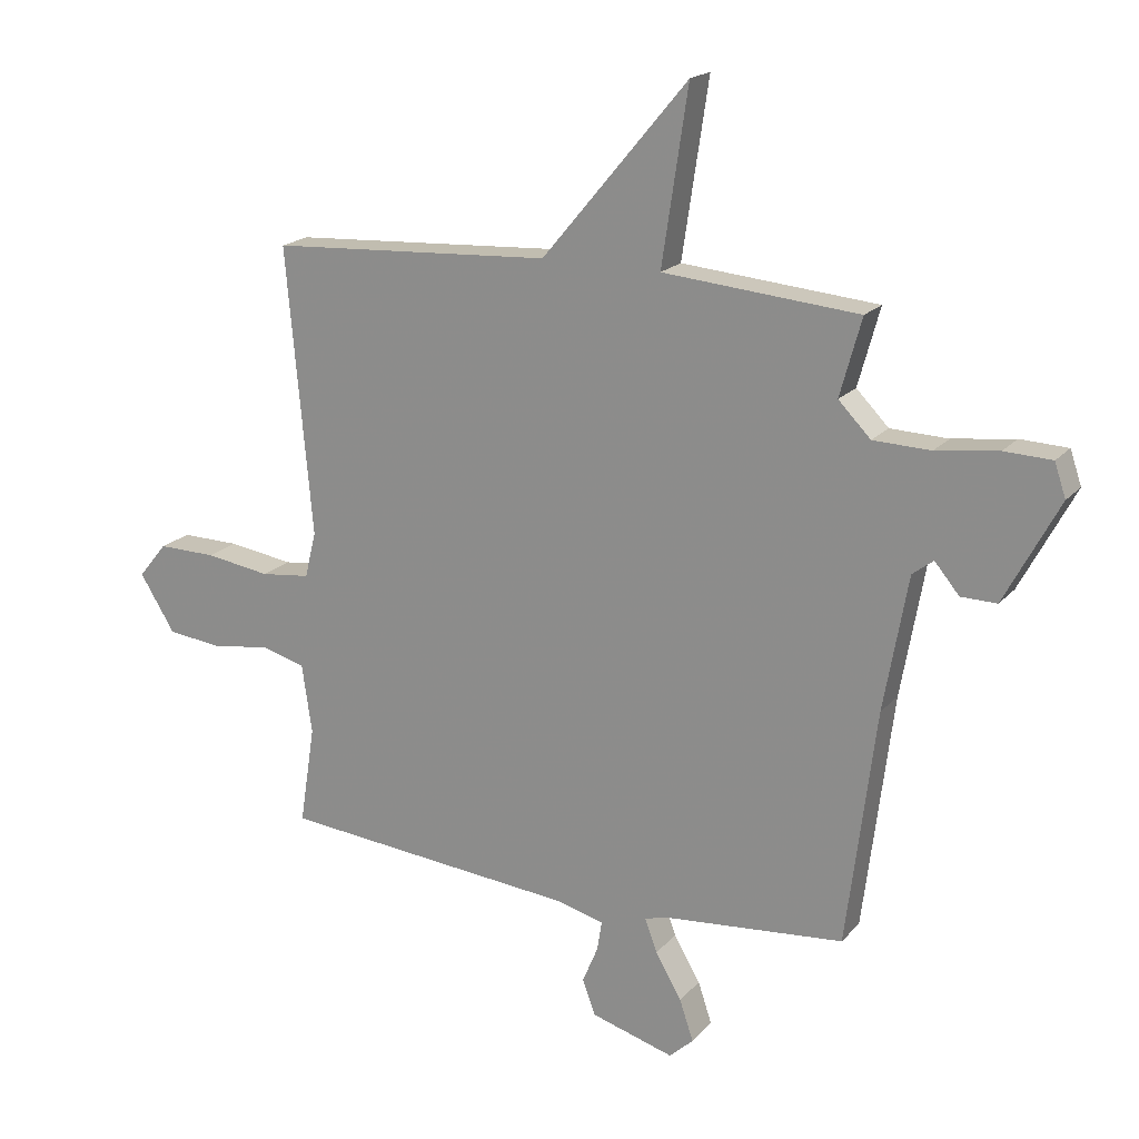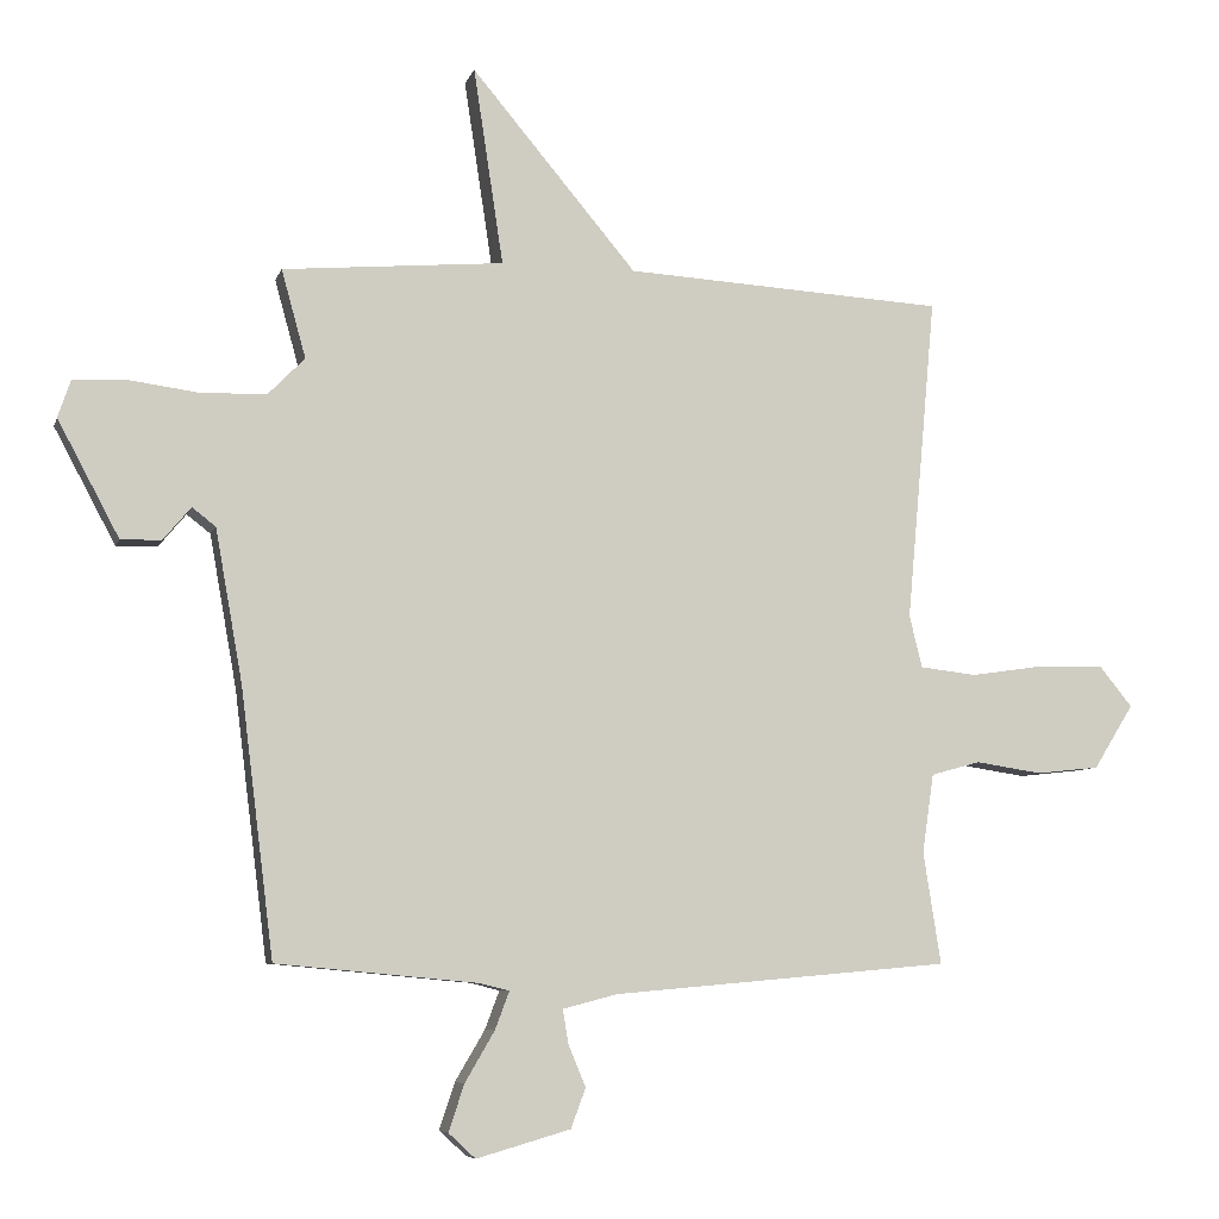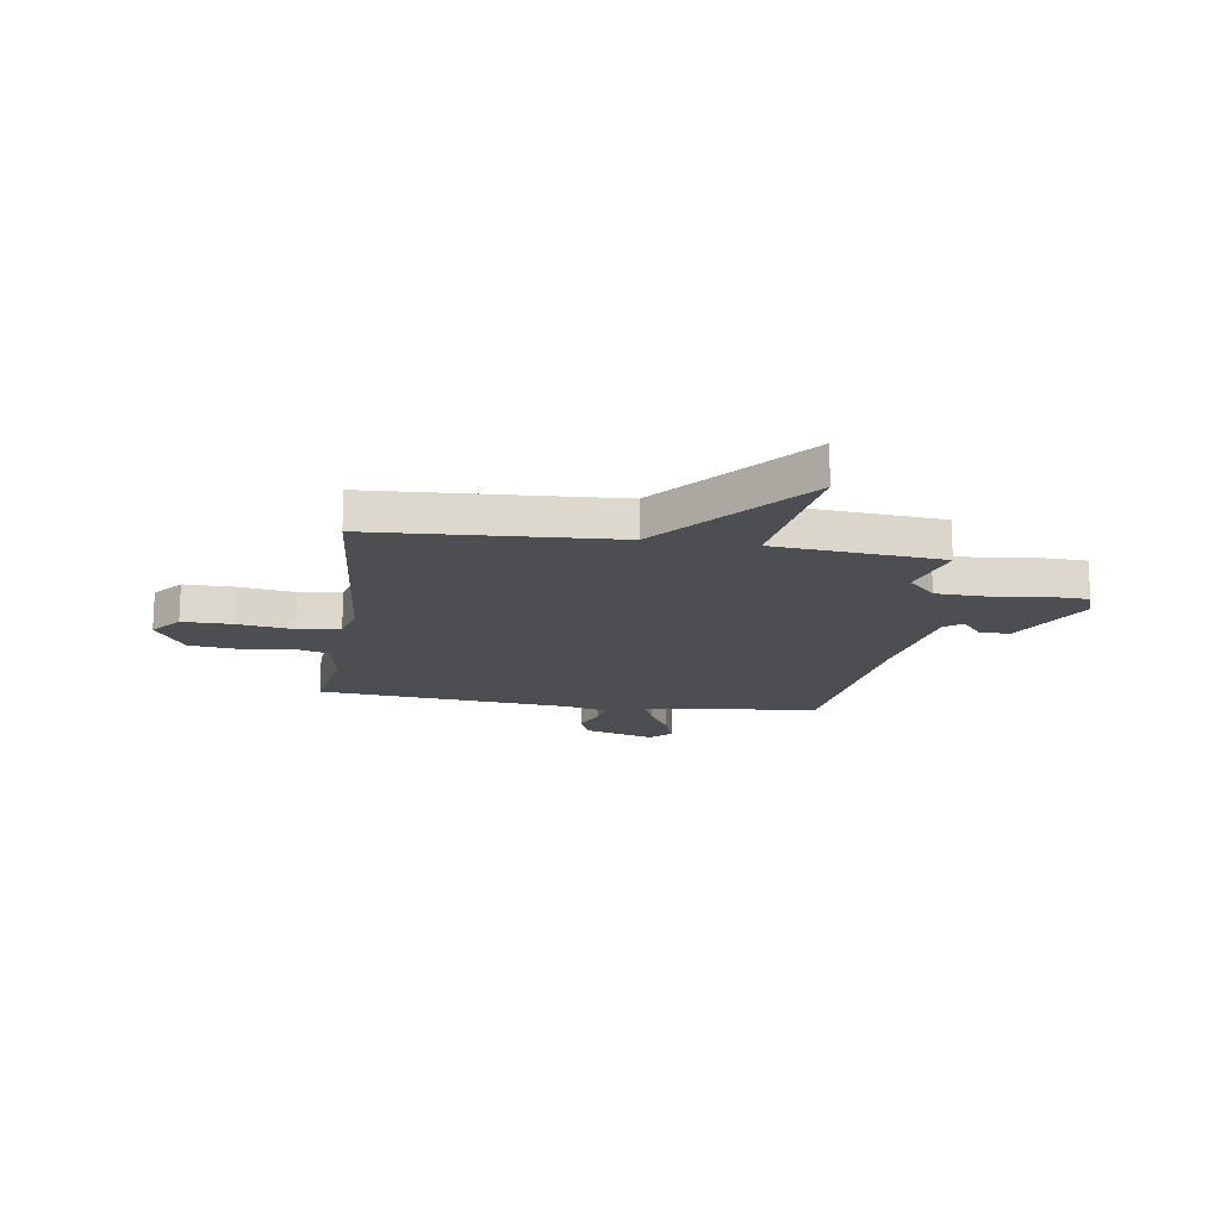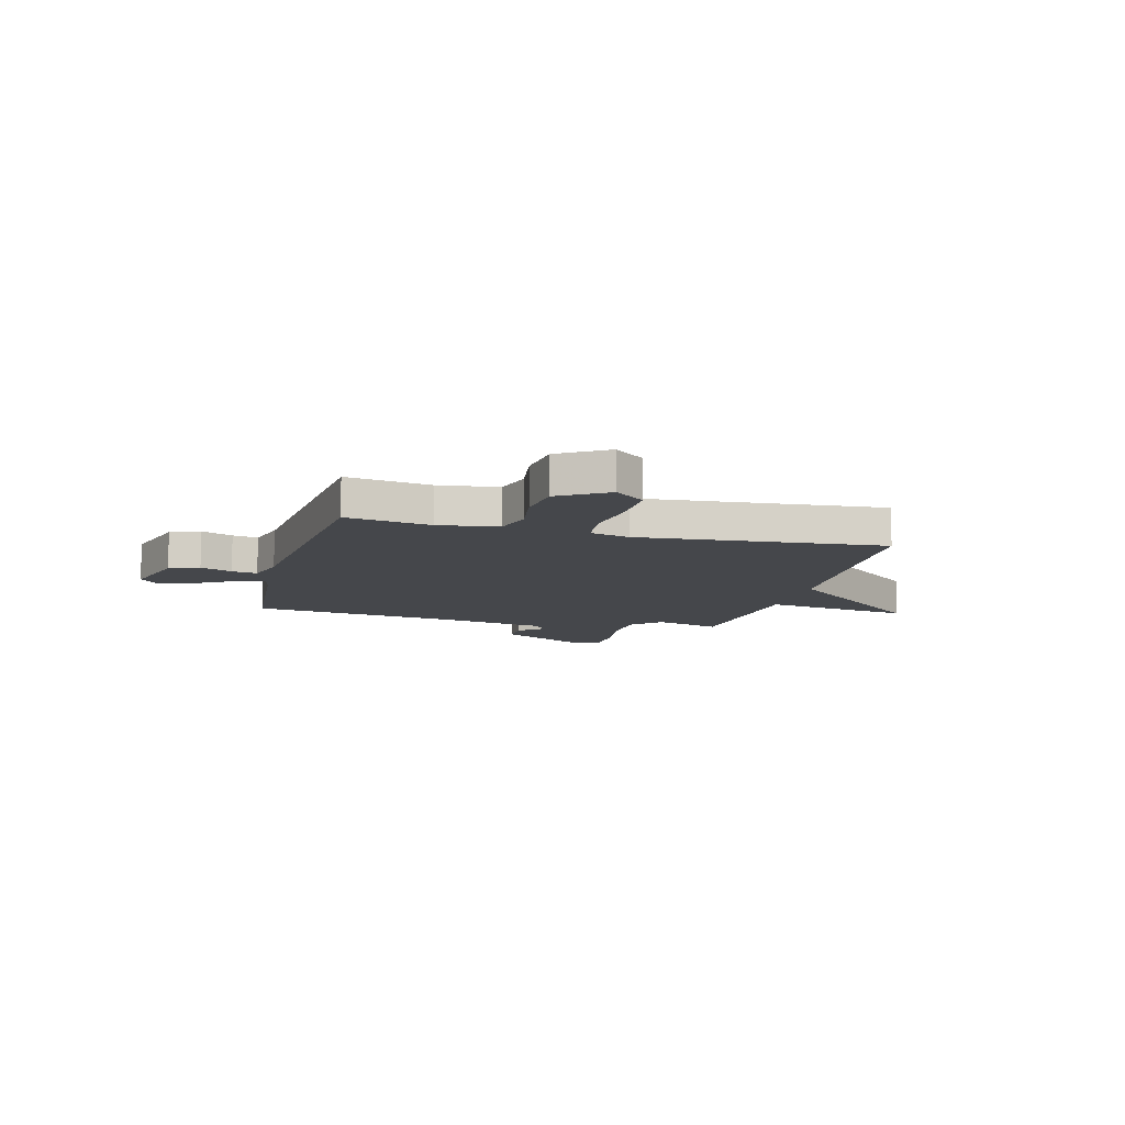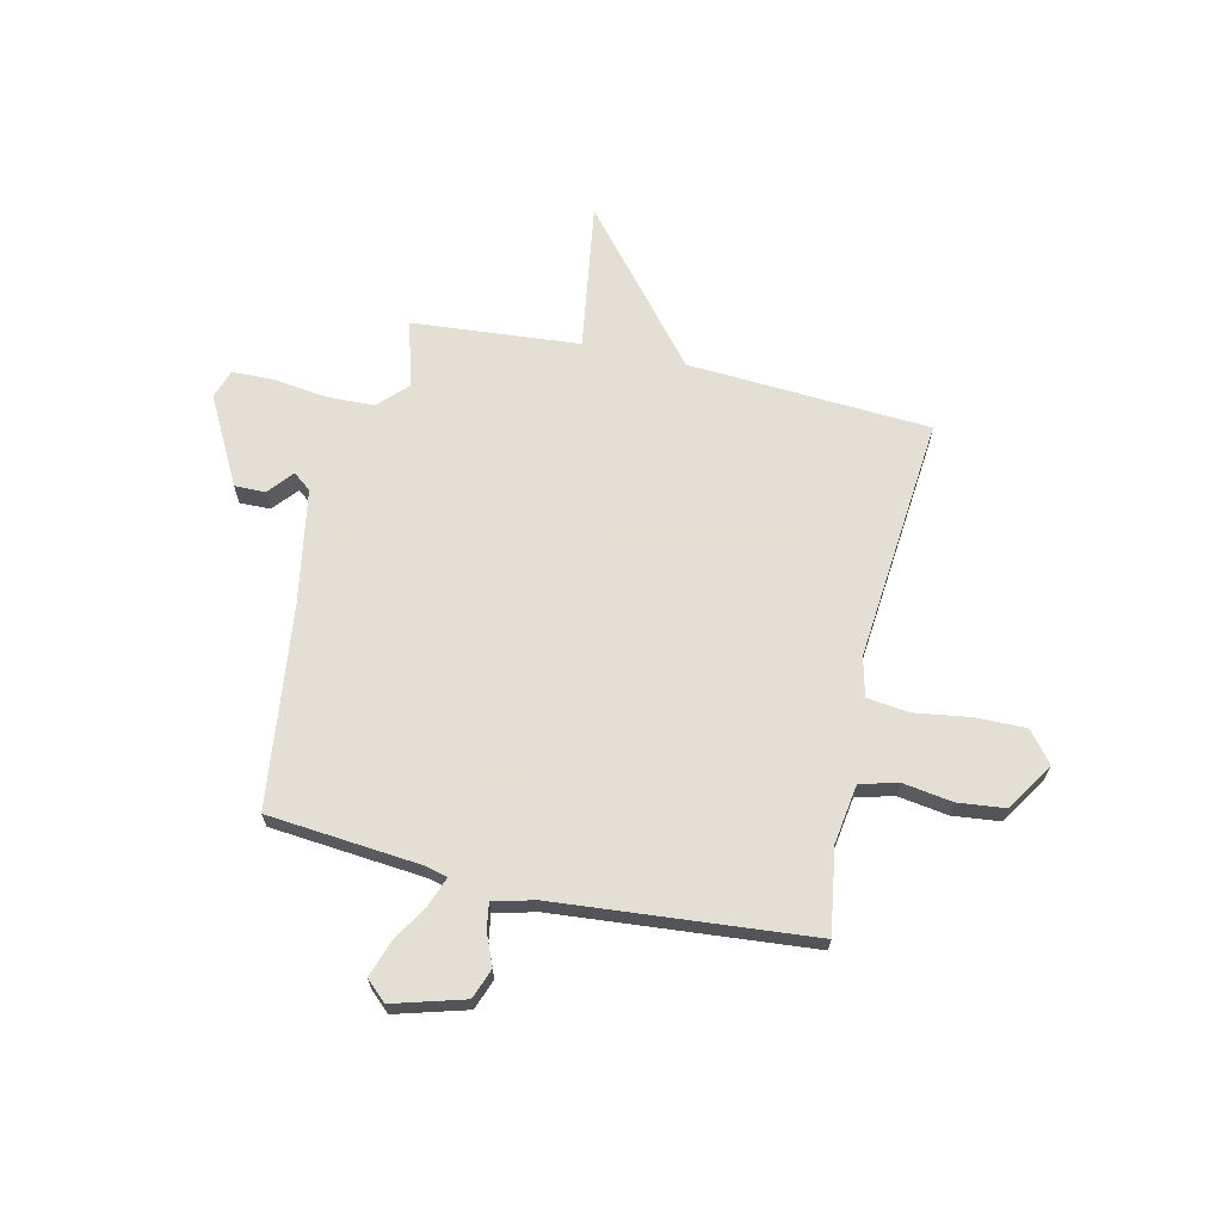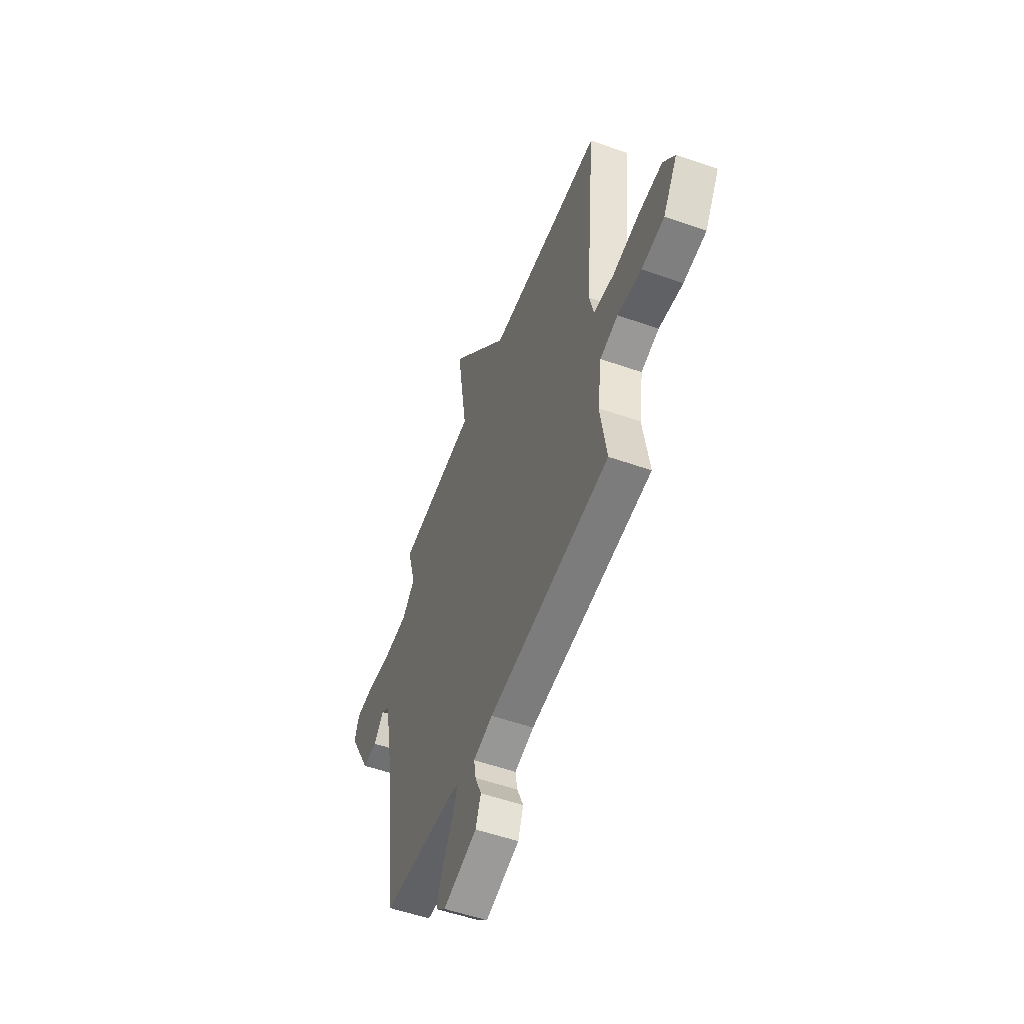
<metadata>
{"format":"obj","ext":"obj","renderer":"f3d","projection":"perspective","resolution":1024,"background":"white","views":[{"elev":18.9,"azim":28.0,"up":"+Z"},{"elev":-6.9,"azim":165.9,"up":"+Z"},{"elev":-16.8,"azim":-8.5,"up":"+Y"},{"elev":-10.3,"azim":-105.0,"up":"+Y"},{"elev":66.3,"azim":-167.1,"up":"+Y"},{"elev":-53.9,"azim":-110.5,"up":"+Z"}]}
</metadata>
<code>
v 0.5 0.07 -0.5
v 0.201 0.07 -0.528
v 0.158 0.07 -0.539
v 0.179 0.07 -0.595
v 0.223 0.07 -0.67
v 0.246 0.07 -0.739
v 0.206 0.07 -0.776
v 0.067 0.07 -0.736
v 0.045 0.07 -0.677
v 0.071 0.07 -0.615
v 0.079 0.07 -0.565
v -0.001 0.07 -0.544
v -0.5 0.07 -0.5
v -0.474 0.07 -0.334
v -0.491 0.07 -0.218
v -0.564 0.07 -0.198
v -0.662 0.07 -0.213
v -0.755 0.07 -0.203
v -0.814 0.07 -0.108
v -0.766 0.07 -0.049
v -0.668 0.07 -0.05
v -0.559 0.07 -0.066
v -0.476 0.07 -0.056
v -0.457 0.07 0.021
v -0.5 0.07 0.5
v -0.027 0.07 0.528
v 0.217 0.07 0.819
v 0.173 0.07 0.528
v 0.5 0.07 0.5
v 0.464 0.07 0.37
v 0.518 0.07 0.315
v 0.614 0.07 0.312
v 0.718 0.07 0.326
v 0.797 0.07 0.323
v 0.816 0.07 0.267
v 0.725 0.07 0.096
v 0.665 0.07 0.097
v 0.624 0.07 0.146
v 0.589 0.07 0.119
v 0.549 0.07 -0.106
v 0.5 0 -0.5
v 0.201 0 -0.528
v 0.158 0 -0.539
v 0.179 0 -0.595
v 0.223 0 -0.67
v 0.246 0 -0.739
v 0.206 0 -0.776
v 0.067 0 -0.736
v 0.045 0 -0.677
v 0.071 0 -0.615
v 0.079 0 -0.565
v -0.001 0 -0.544
v -0.5 0 -0.5
v -0.474 0 -0.334
v -0.491 0 -0.218
v -0.564 0 -0.198
v -0.662 0 -0.213
v -0.755 0 -0.203
v -0.814 0 -0.108
v -0.766 0 -0.049
v -0.668 0 -0.05
v -0.559 0 -0.066
v -0.476 0 -0.056
v -0.457 0 0.021
v -0.5 0 0.5
v -0.027 0 0.528
v 0.217 0 0.819
v 0.173 0 0.528
v 0.5 0 0.5
v 0.464 0 0.37
v 0.518 0 0.315
v 0.614 0 0.312
v 0.718 0 0.326
v 0.797 0 0.323
v 0.816 0 0.267
v 0.725 0 0.096
v 0.665 0 0.097
v 0.624 0 0.146
v 0.589 0 0.119
v 0.549 0 -0.106
f 36 37 38
f 35 36 38
f 34 35 38
f 33 34 38
f 32 33 38
f 31 32 38 39
f 30 31 39 40
f 28 29 30
f 26 27 28
f 40 1 2
f 30 40 2
f 28 30 2
f 26 28 2
f 25 26 2
f 24 25 2
f 20 21 22
f 19 20 22
f 18 19 22
f 17 18 22
f 16 17 22
f 15 16 22 23
f 24 2 3
f 23 24 3
f 15 23 3
f 14 15 3
f 8 9 10
f 7 8 10
f 6 7 10
f 5 6 10
f 4 5 10
f 4 10 11
f 3 4 11
f 12 13 14 3
f 3 11 12
f 78 77 76
f 78 76 75
f 78 75 74
f 78 74 73
f 78 73 72
f 79 78 72 71
f 80 79 71 70
f 70 69 68
f 68 67 66
f 42 41 80
f 42 80 70
f 42 70 68
f 42 68 66
f 42 66 65
f 42 65 64
f 62 61 60
f 62 60 59
f 62 59 58
f 62 58 57
f 62 57 56
f 63 62 56 55
f 43 42 64
f 43 64 63
f 43 63 55
f 43 55 54
f 50 49 48
f 50 48 47
f 50 47 46
f 50 46 45
f 50 45 44
f 51 50 44
f 51 44 43
f 43 54 53 52
f 52 51 43
f 1 41 42 2
f 2 42 43 3
f 3 43 44 4
f 4 44 45 5
f 5 45 46 6
f 6 46 47 7
f 7 47 48 8
f 8 48 49 9
f 9 49 50 10
f 10 50 51 11
f 11 51 52 12
f 12 52 53 13
f 13 53 54 14
f 14 54 55 15
f 15 55 56 16
f 16 56 57 17
f 17 57 58 18
f 18 58 59 19
f 19 59 60 20
f 20 60 61 21
f 21 61 62 22
f 22 62 63 23
f 23 63 64 24
f 24 64 65 25
f 25 65 66 26
f 26 66 67 27
f 27 67 68 28
f 28 68 69 29
f 29 69 70 30
f 30 70 71 31
f 31 71 72 32
f 32 72 73 33
f 33 73 74 34
f 34 74 75 35
f 35 75 76 36
f 36 76 77 37
f 37 77 78 38
f 38 78 79 39
f 39 79 80 40
f 40 80 41 1

</code>
